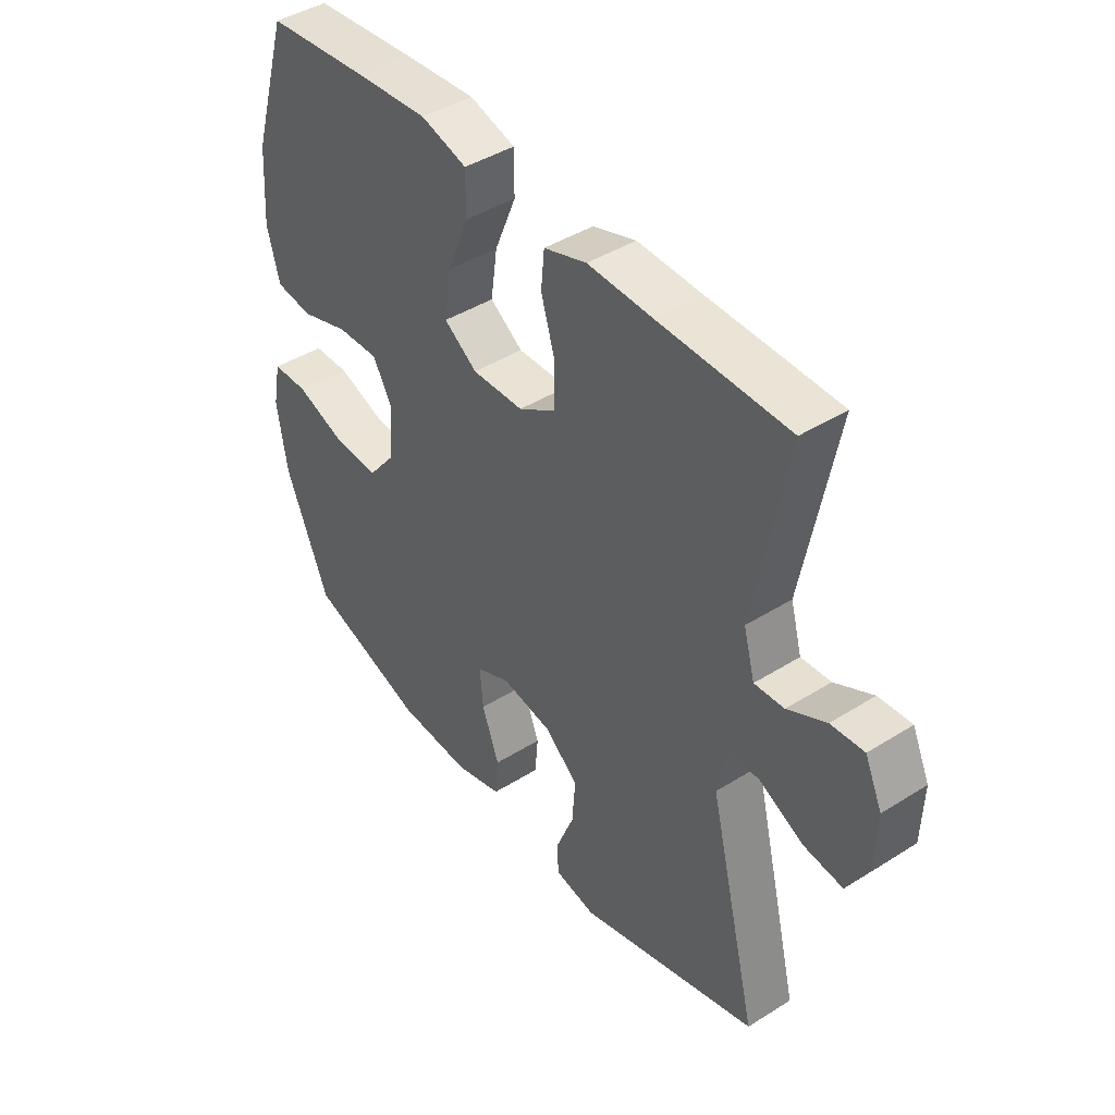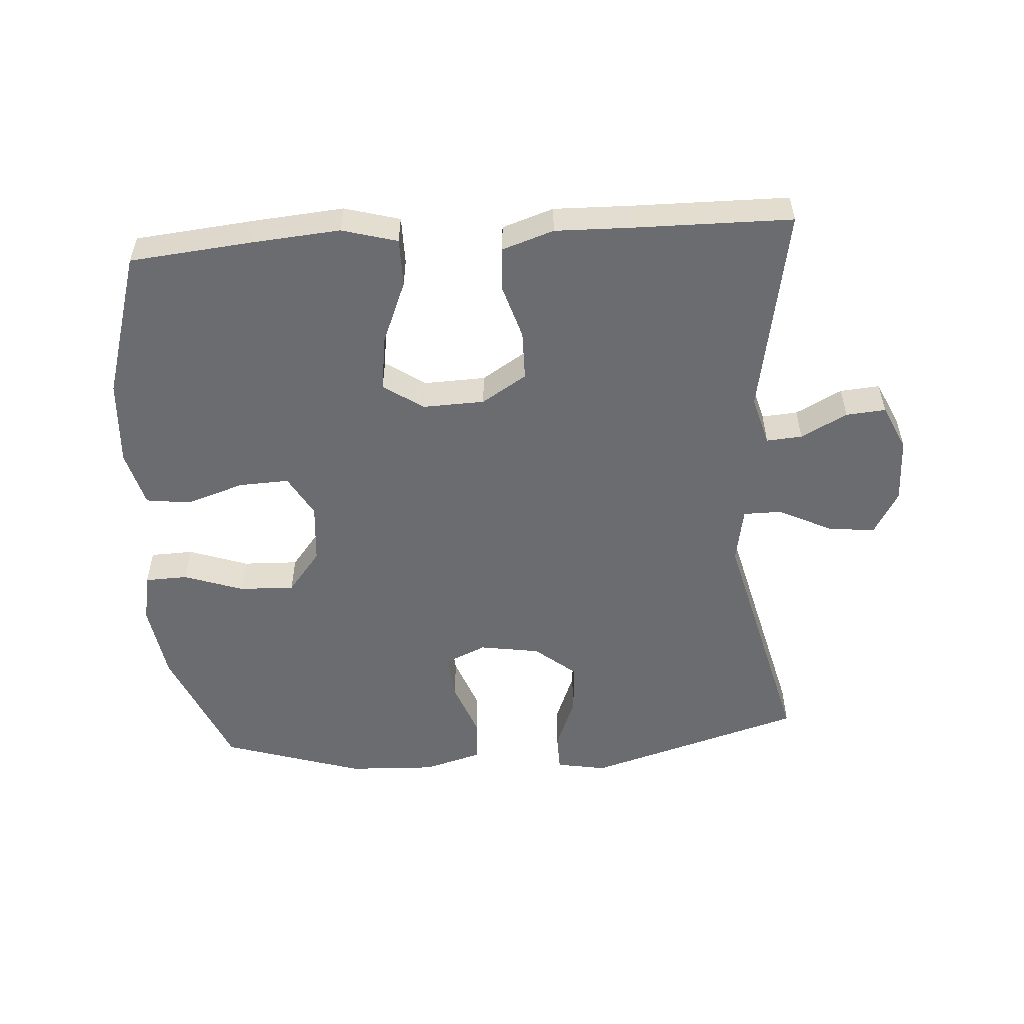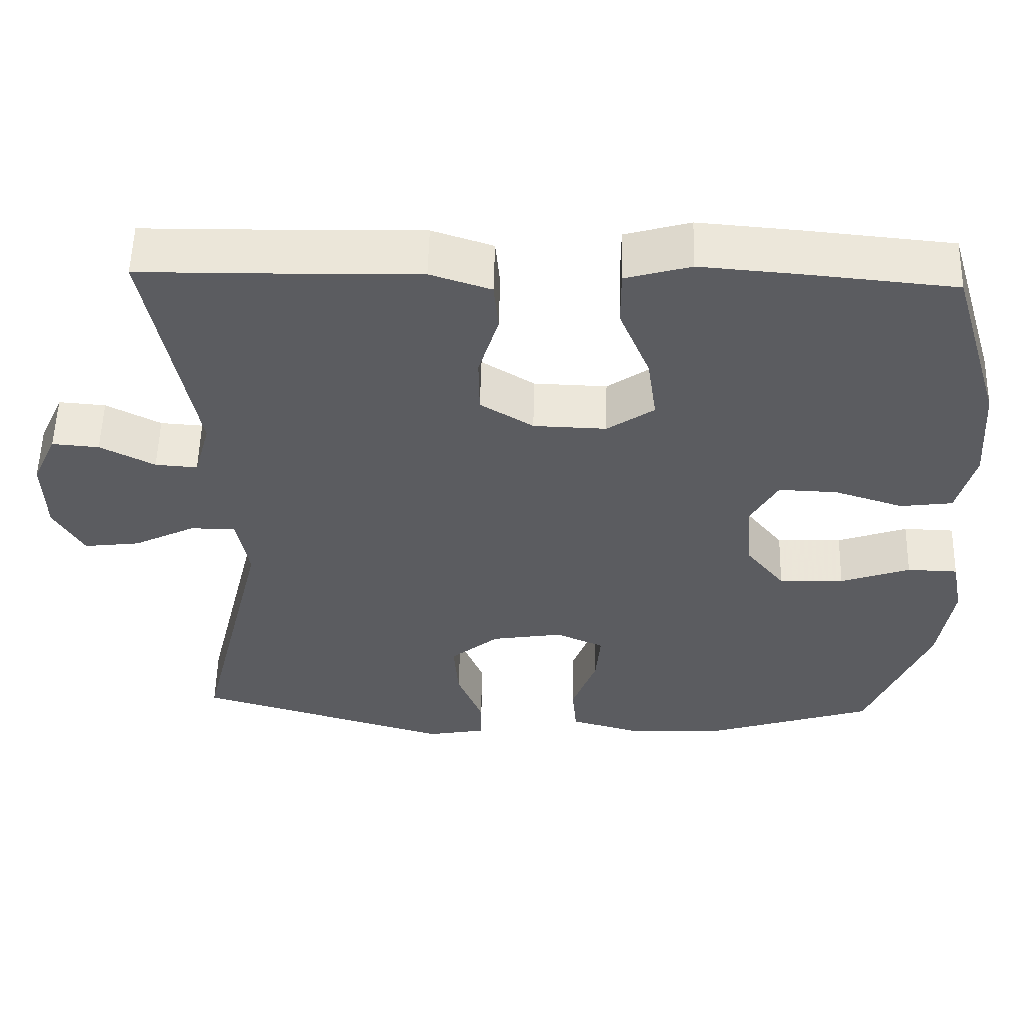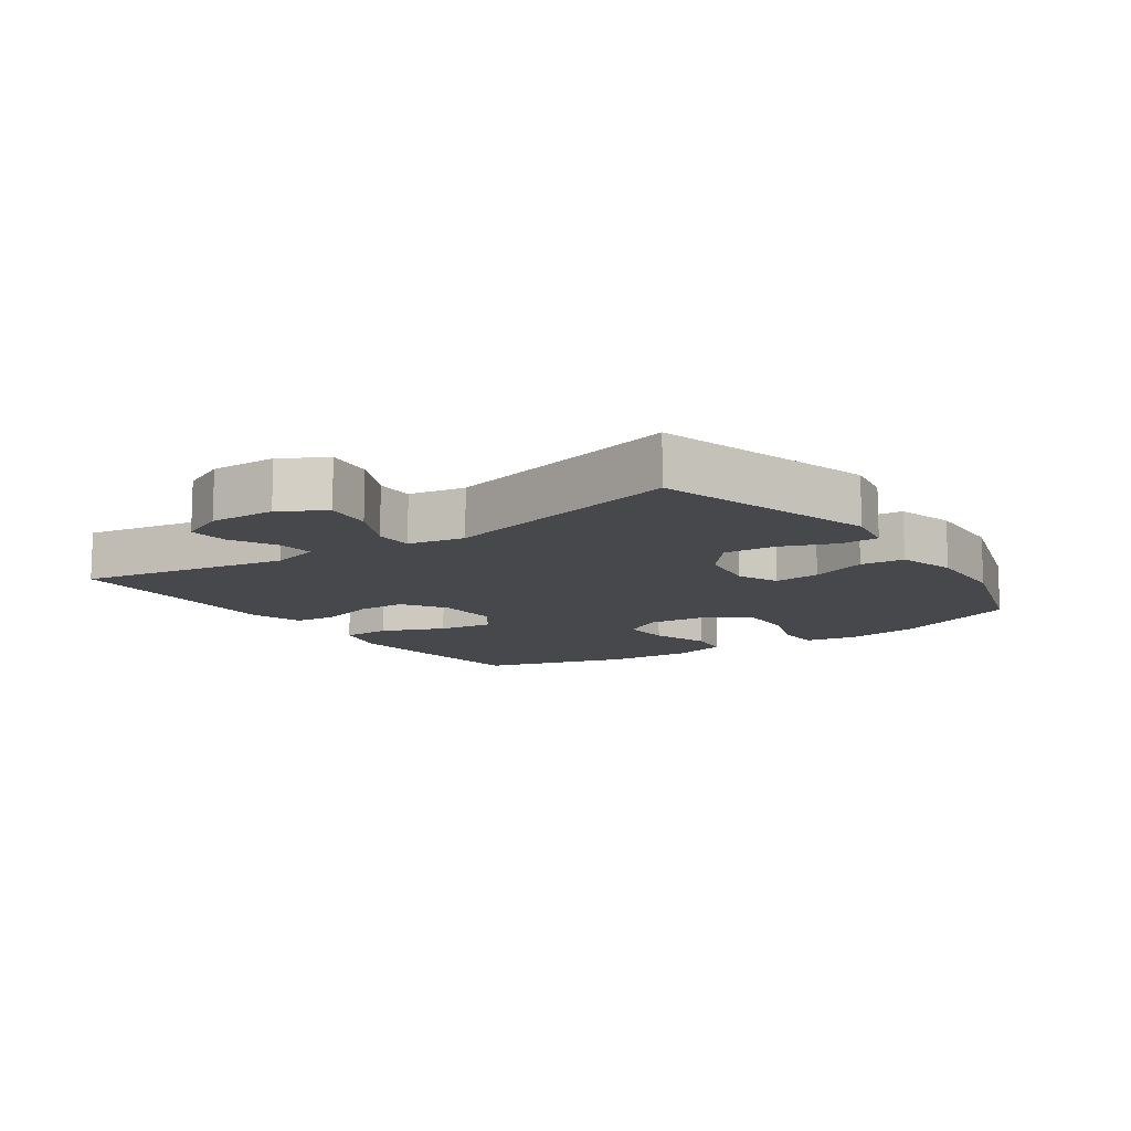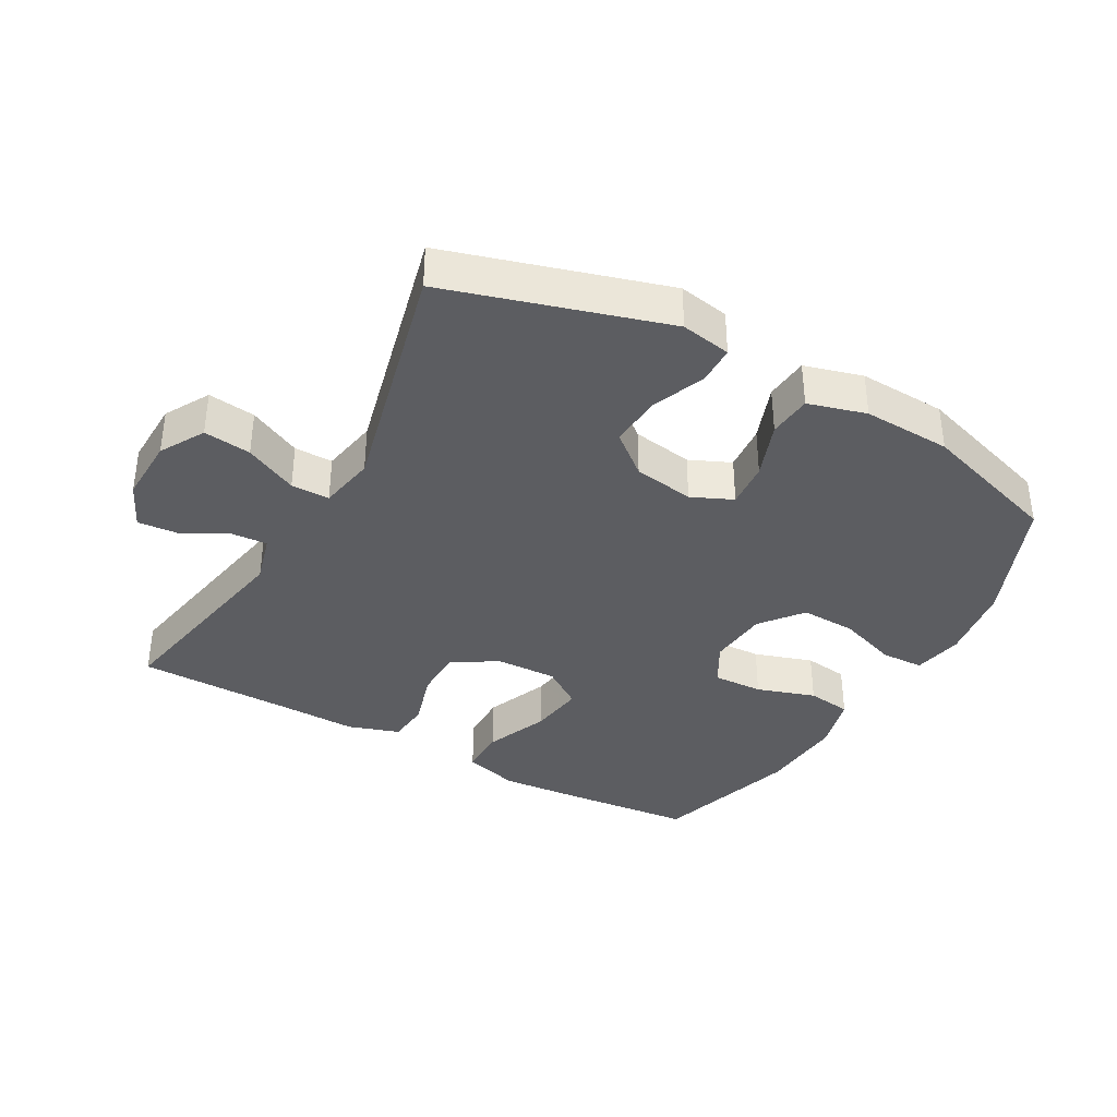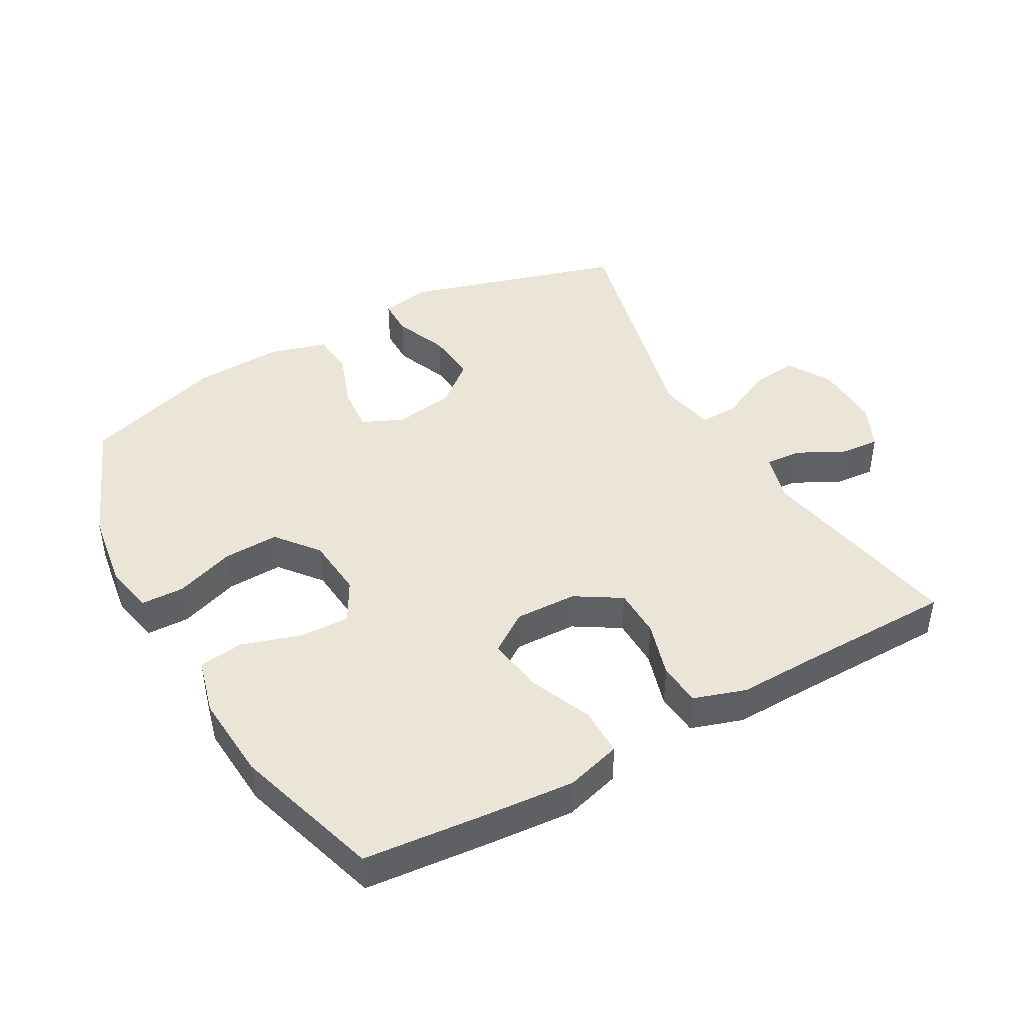
<metadata>
{"format":"obj","ext":"obj","renderer":"f3d","projection":"perspective","resolution":1024,"background":"white","views":[{"elev":43.1,"azim":53.3,"up":"+Z"},{"elev":-53.7,"azim":4.0,"up":"+Y"},{"elev":54.9,"azim":-178.6,"up":"+Z"},{"elev":-11.6,"azim":124.9,"up":"+Y"},{"elev":-37.0,"azim":150.8,"up":"+Y"},{"elev":44.0,"azim":-29.4,"up":"+Y"}]}
</metadata>
<code>
v -0.5 0.07 -0.5
v -0.581 0.07 -0.305
v -0.599 0.07 -0.186
v -0.584 0.07 -0.109
v -0.518 0.07 -0.107
v -0.427 0.07 -0.139
v -0.342 0.07 -0.142
v -0.291 0.07 -0.078
v -0.283 0.07 0.015
v -0.319 0.07 0.079
v -0.396 0.07 0.076
v -0.486 0.07 0.047
v -0.554 0.07 0.056
v -0.577 0.07 0.143
v -0.568 0.07 0.275
v -0.5 0.07 0.5
v -0.312 0.07 0.518
v -0.177 0.07 0.529
v -0.092 0.07 0.505
v -0.092 0.07 0.431
v -0.132 0.07 0.334
v -0.144 0.07 0.249
v -0.083 0.07 0.207
v 0.012 0.07 0.21
v 0.081 0.07 0.253
v 0.082 0.07 0.329
v 0.056 0.07 0.415
v 0.062 0.07 0.48
v 0.141 0.07 0.506
v 0.261 0.07 0.503
v 0.5 0.07 0.5
v 0.44 0.07 0.18
v 0.461 0.07 0.104
v 0.516 0.07 0.108
v 0.587 0.07 0.145
v 0.648 0.07 0.15
v 0.68 0.07 0.08
v 0.677 0.07 -0.021
v 0.638 0.07 -0.089
v 0.565 0.07 -0.08
v 0.484 0.07 -0.04
v 0.425 0.07 -0.04
v 0.409 0.07 -0.127
v 0.5 0.07 -0.5
v 0.166 0.07 -0.599
v 0.089 0.07 -0.585
v 0.088 0.07 -0.527
v 0.121 0.07 -0.444
v 0.127 0.07 -0.364
v 0.064 0.07 -0.312
v -0.029 0.07 -0.297
v -0.092 0.07 -0.325
v -0.086 0.07 -0.396
v -0.054 0.07 -0.483
v -0.06 0.07 -0.55
v -0.149 0.07 -0.575
v -0.284 0.07 -0.569
v -0.5 0 -0.5
v -0.581 0 -0.305
v -0.599 0 -0.186
v -0.584 0 -0.109
v -0.518 0 -0.107
v -0.427 0 -0.139
v -0.342 0 -0.142
v -0.291 0 -0.078
v -0.283 0 0.015
v -0.319 0 0.079
v -0.396 0 0.076
v -0.486 0 0.047
v -0.554 0 0.056
v -0.577 0 0.143
v -0.568 0 0.275
v -0.5 0 0.5
v -0.312 0 0.518
v -0.177 0 0.529
v -0.092 0 0.505
v -0.092 0 0.431
v -0.132 0 0.334
v -0.144 0 0.249
v -0.083 0 0.207
v 0.012 0 0.21
v 0.081 0 0.253
v 0.082 0 0.329
v 0.056 0 0.415
v 0.062 0 0.48
v 0.141 0 0.506
v 0.261 0 0.503
v 0.5 0 0.5
v 0.44 0 0.18
v 0.461 0 0.104
v 0.516 0 0.108
v 0.587 0 0.145
v 0.648 0 0.15
v 0.68 0 0.08
v 0.677 0 -0.021
v 0.638 0 -0.089
v 0.565 0 -0.08
v 0.484 0 -0.04
v 0.425 0 -0.04
v 0.409 0 -0.127
v 0.5 0 -0.5
v 0.166 0 -0.599
v 0.089 0 -0.585
v 0.088 0 -0.527
v 0.121 0 -0.444
v 0.127 0 -0.364
v 0.064 0 -0.312
v -0.029 0 -0.297
v -0.092 0 -0.325
v -0.086 0 -0.396
v -0.054 0 -0.483
v -0.06 0 -0.55
v -0.149 0 -0.575
v -0.284 0 -0.569
f 4 5 6
f 3 4 6
f 2 3 6
f 1 2 6
f 57 1 6
f 56 57 6
f 55 56 6
f 54 55 6
f 53 54 6
f 52 53 6 7
f 51 52 7 8
f 50 51 8 9
f 49 50 9 10
f 46 47 48
f 45 46 48
f 44 45 48
f 43 44 48
f 42 43 48 49
f 39 40 41
f 38 39 41
f 37 38 41
f 36 37 41
f 35 36 41
f 34 35 41
f 33 34 41 42
f 42 49 10
f 33 42 10
f 32 33 10
f 28 29 30
f 27 28 30
f 26 27 30
f 30 31 32
f 26 30 32
f 25 26 32
f 19 20 21
f 18 19 21
f 17 18 21
f 16 17 21
f 15 16 21
f 14 15 21
f 13 14 21
f 12 13 21
f 11 12 21
f 11 21 22
f 10 11 22 23
f 24 25 32
f 10 23 24 32
f 63 62 61
f 63 61 60
f 63 60 59
f 63 59 58
f 63 58 114
f 63 114 113
f 63 113 112
f 63 112 111
f 63 111 110
f 64 63 110 109
f 65 64 109 108
f 66 65 108 107
f 67 66 107 106
f 105 104 103
f 105 103 102
f 105 102 101
f 105 101 100
f 106 105 100 99
f 98 97 96
f 98 96 95
f 98 95 94
f 98 94 93
f 98 93 92
f 98 92 91
f 99 98 91 90
f 67 106 99
f 67 99 90
f 67 90 89
f 87 86 85
f 87 85 84
f 87 84 83
f 89 88 87
f 89 87 83
f 89 83 82
f 78 77 76
f 78 76 75
f 78 75 74
f 78 74 73
f 78 73 72
f 78 72 71
f 78 71 70
f 78 70 69
f 78 69 68
f 79 78 68
f 80 79 68 67
f 89 82 81
f 89 81 80 67
f 1 58 59 2
f 2 59 60 3
f 3 60 61 4
f 4 61 62 5
f 5 62 63 6
f 6 63 64 7
f 7 64 65 8
f 8 65 66 9
f 9 66 67 10
f 10 67 68 11
f 11 68 69 12
f 12 69 70 13
f 13 70 71 14
f 14 71 72 15
f 15 72 73 16
f 16 73 74 17
f 17 74 75 18
f 18 75 76 19
f 19 76 77 20
f 20 77 78 21
f 21 78 79 22
f 22 79 80 23
f 23 80 81 24
f 24 81 82 25
f 25 82 83 26
f 26 83 84 27
f 27 84 85 28
f 28 85 86 29
f 29 86 87 30
f 30 87 88 31
f 31 88 89 32
f 32 89 90 33
f 33 90 91 34
f 34 91 92 35
f 35 92 93 36
f 36 93 94 37
f 37 94 95 38
f 38 95 96 39
f 39 96 97 40
f 40 97 98 41
f 41 98 99 42
f 42 99 100 43
f 43 100 101 44
f 44 101 102 45
f 45 102 103 46
f 46 103 104 47
f 47 104 105 48
f 48 105 106 49
f 49 106 107 50
f 50 107 108 51
f 51 108 109 52
f 52 109 110 53
f 53 110 111 54
f 54 111 112 55
f 55 112 113 56
f 56 113 114 57
f 57 114 58 1

</code>
